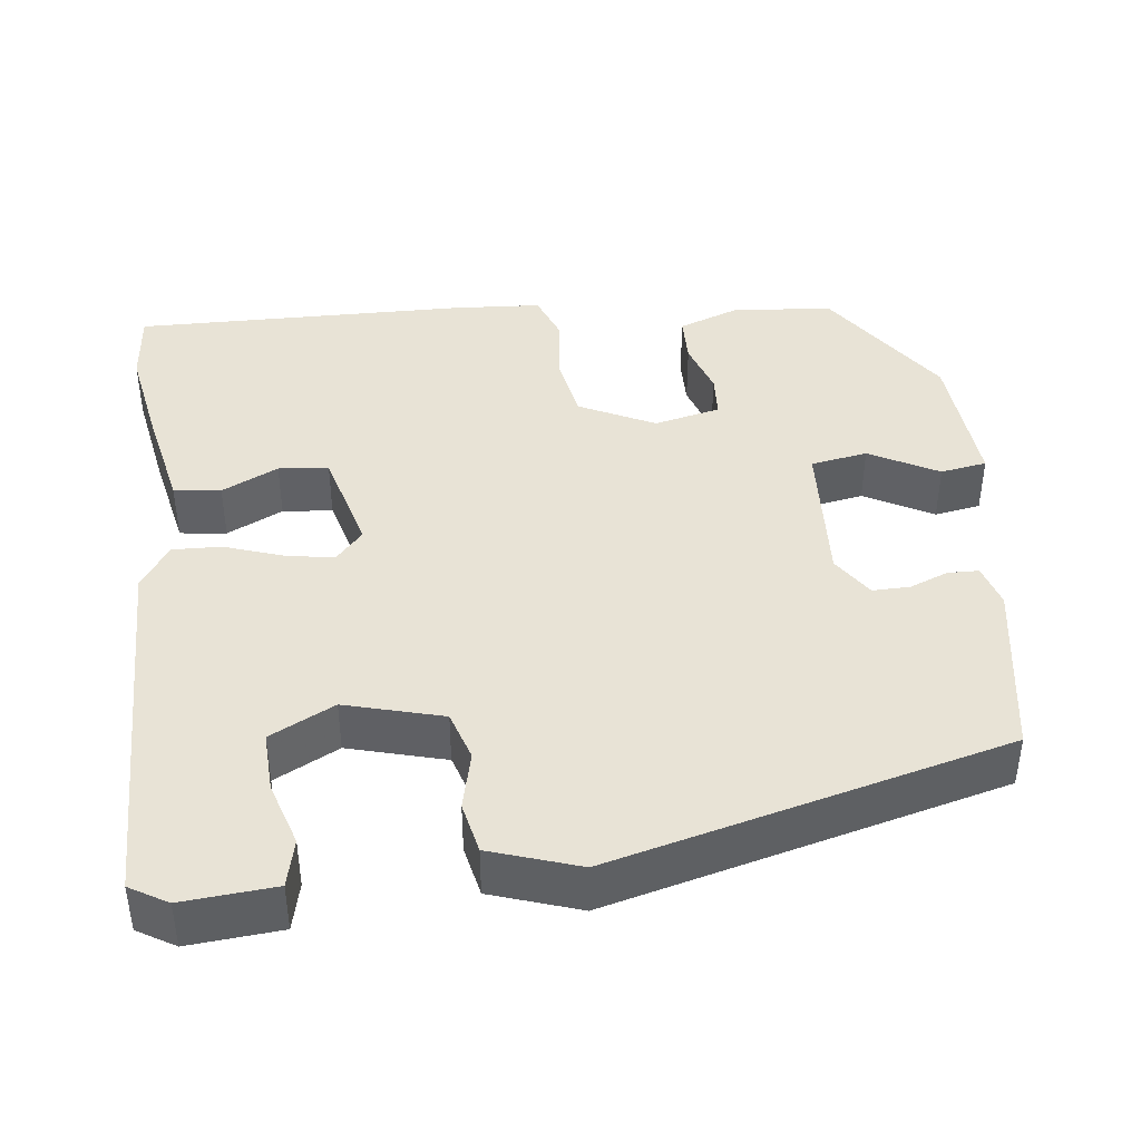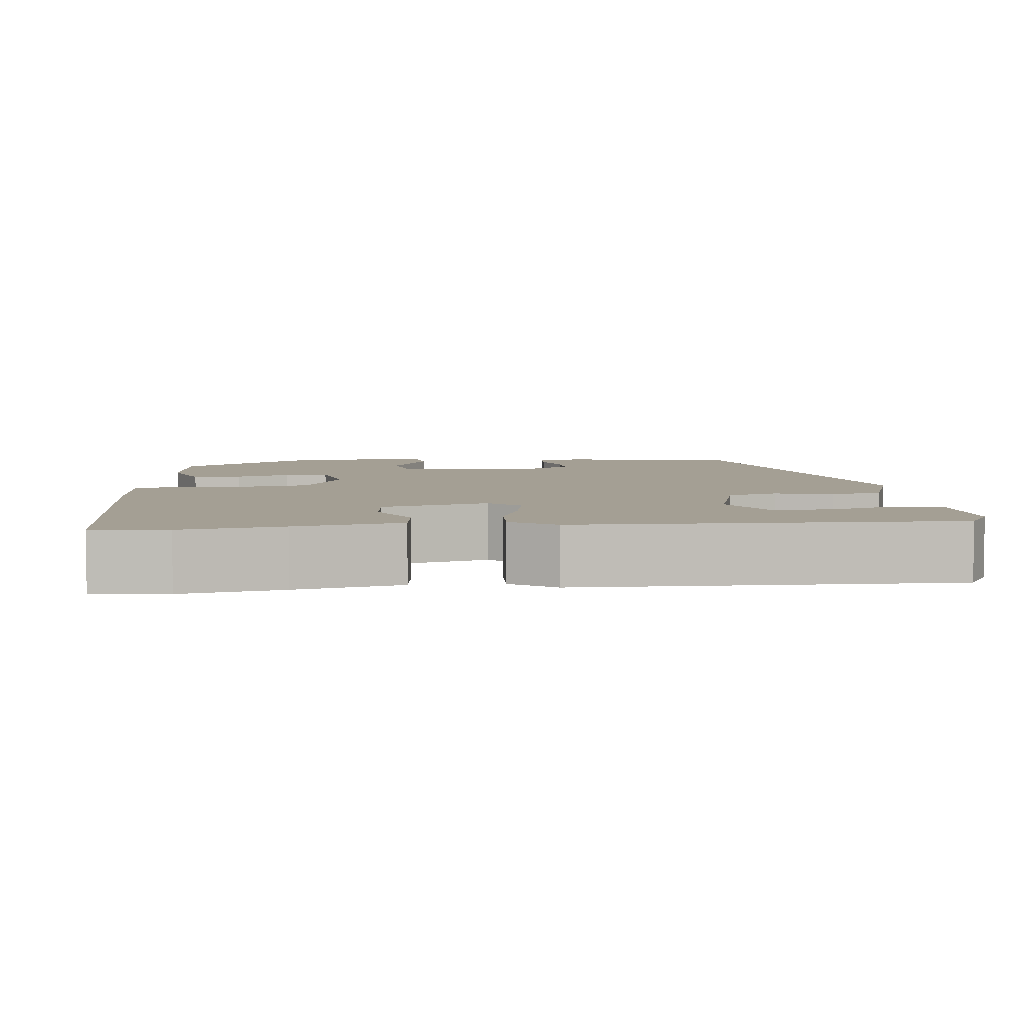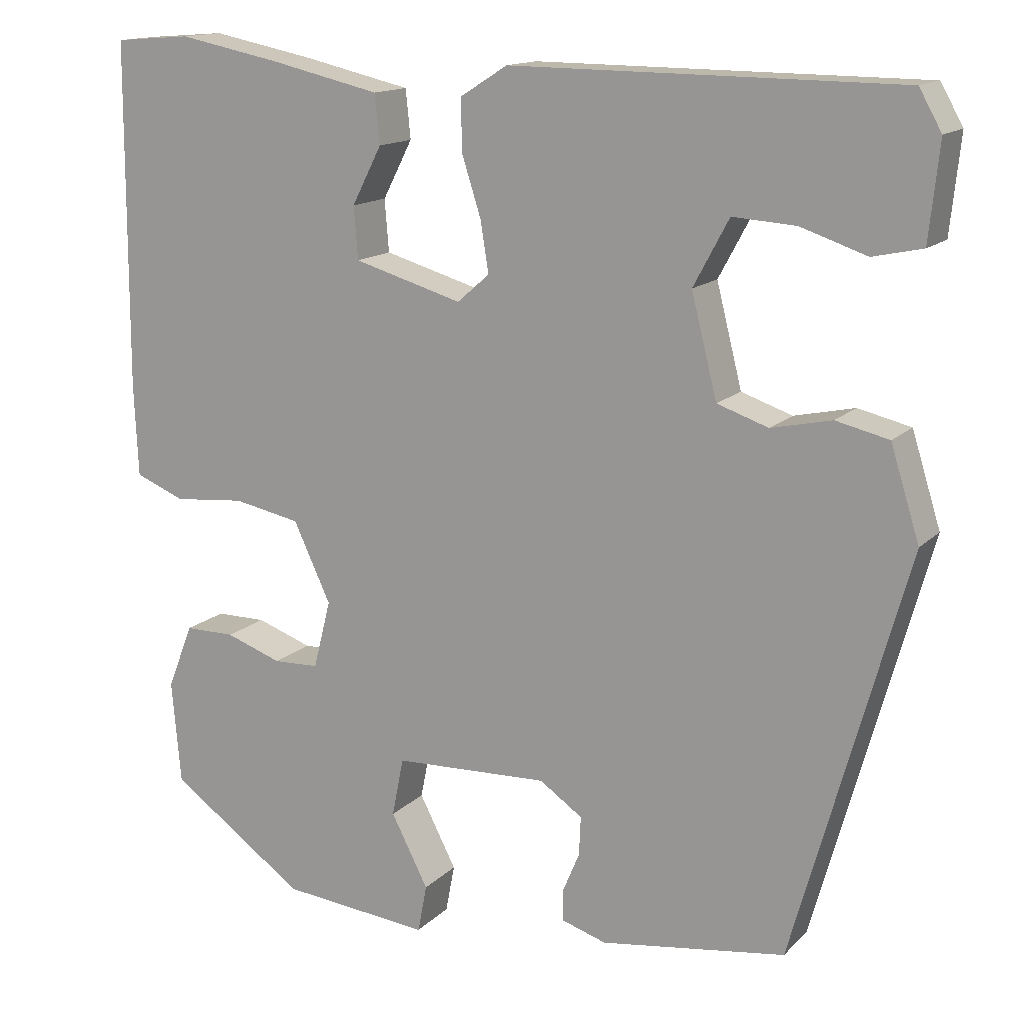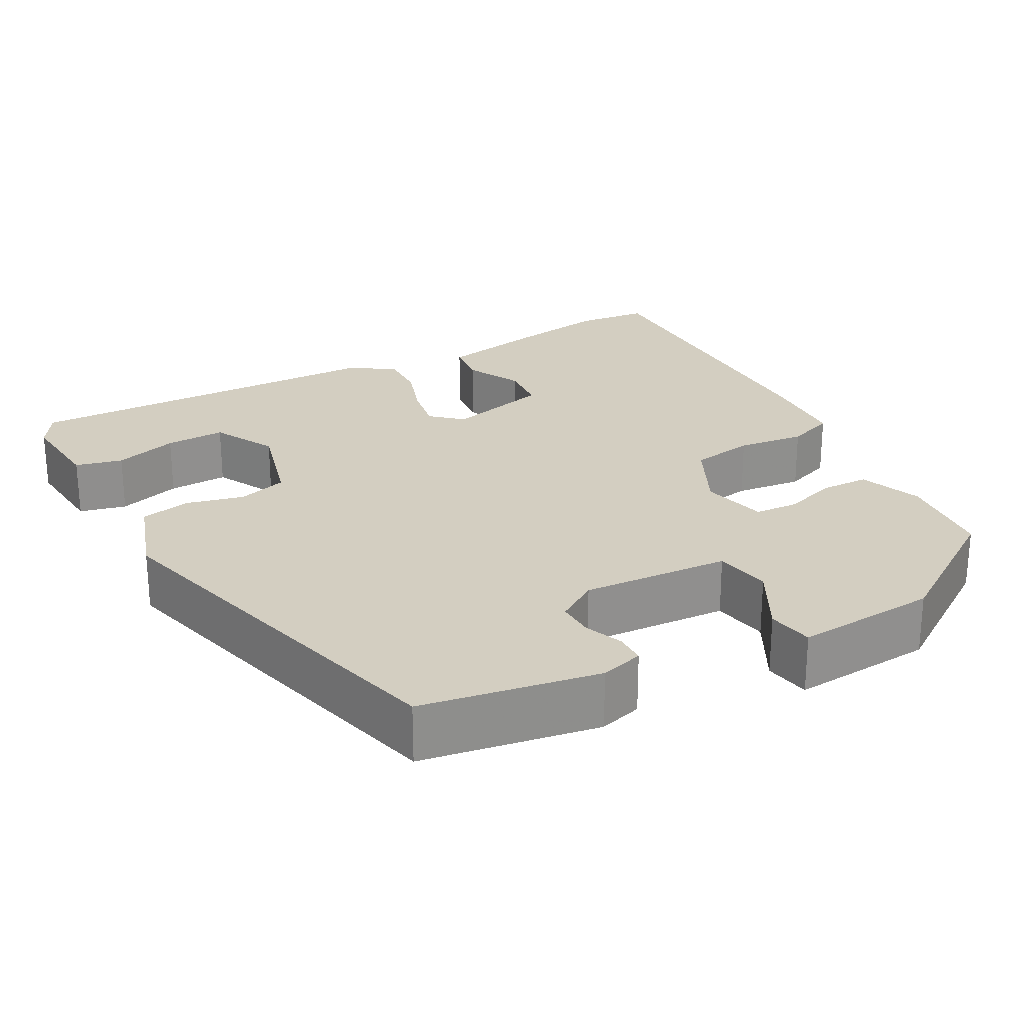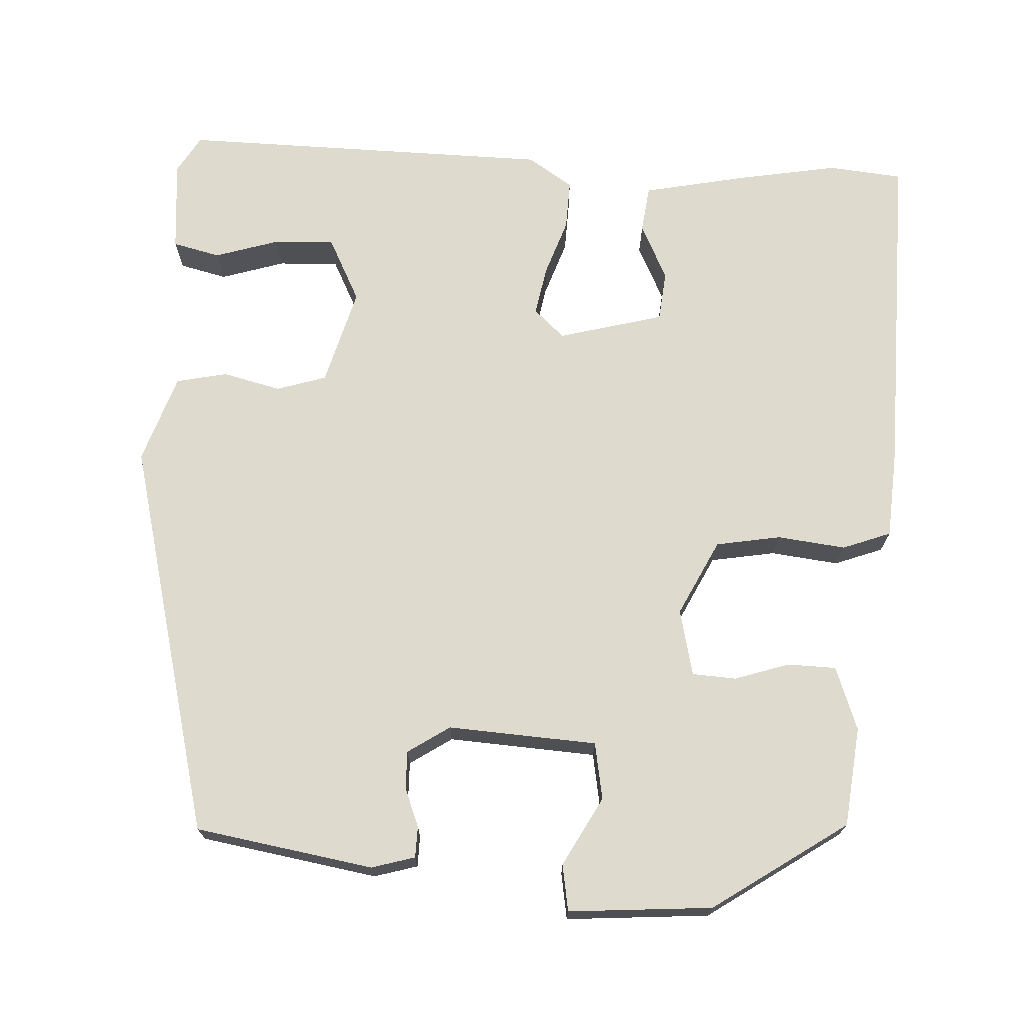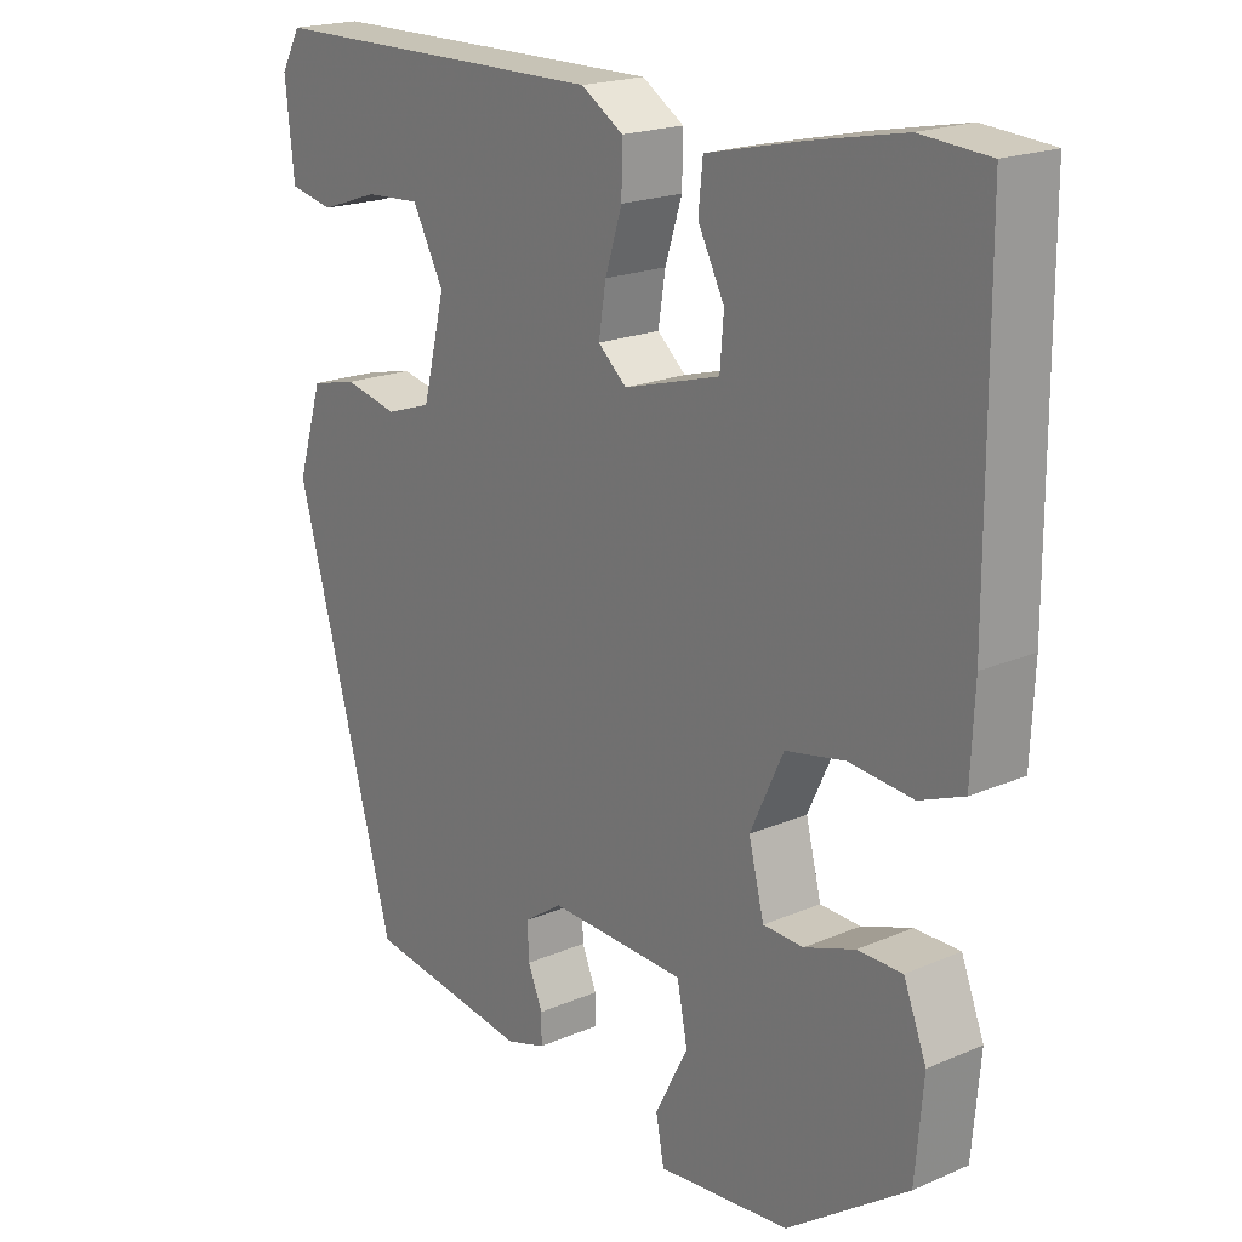
<metadata>
{"format":"obj","ext":"obj","renderer":"f3d","projection":"perspective","resolution":1024,"background":"white","views":[{"elev":41.9,"azim":84.4,"up":"+Y"},{"elev":5.5,"azim":-4.7,"up":"+Y"},{"elev":14.5,"azim":27.6,"up":"+Z"},{"elev":24.9,"azim":152.5,"up":"+Y"},{"elev":71.3,"azim":-175.7,"up":"+Y"},{"elev":19.8,"azim":-128.6,"up":"+Z"}]}
</metadata>
<code>
v 0.342 0.07 -0.492
v 0.118 0.07 -0.524
v 0.064 0.07 -0.507
v 0.064 0.07 -0.468
v 0.084 0.07 -0.42
v 0.086 0.07 -0.373
v 0.034 0.07 -0.337
v -0.153 0.07 -0.344
v -0.167 0.07 -0.415
v -0.122 0.07 -0.502
v -0.133 0.07 -0.56
v -0.313 0.07 -0.542
v -0.478 0.07 -0.425
v -0.489 0.07 -0.3
v -0.458 0.07 -0.221
v -0.397 0.07 -0.221
v -0.329 0.07 -0.245
v -0.274 0.07 -0.243
v -0.253 0.07 -0.16
v -0.298 0.07 -0.064
v -0.379 0.07 -0.048
v -0.465 0.07 -0.056
v -0.525 0.07 -0.032
v -0.53 0.07 0.08
v -0.528 0.07 0.498
v -0.435 0.07 0.505
v -0.31 0.07 0.48
v -0.179 0.07 0.45
v -0.173 0.07 0.391
v -0.209 0.07 0.321
v -0.204 0.07 0.258
v -0.073 0.07 0.22
v -0.034 0.07 0.254
v -0.044 0.07 0.316
v -0.067 0.07 0.388
v -0.068 0.07 0.45
v -0.011 0.07 0.486
v 0.458 0.07 0.482
v 0.485 0.07 0.434
v 0.473 0.07 0.318
v 0.413 0.07 0.305
v 0.333 0.07 0.332
v 0.257 0.07 0.337
v 0.214 0.07 0.257
v 0.245 0.07 0.134
v 0.307 0.07 0.113
v 0.38 0.07 0.129
v 0.444 0.07 0.114
v 0.479 0.07 0.002
v 0.342 0 -0.492
v 0.118 0 -0.524
v 0.064 0 -0.507
v 0.064 0 -0.468
v 0.084 0 -0.42
v 0.086 0 -0.373
v 0.034 0 -0.337
v -0.153 0 -0.344
v -0.167 0 -0.415
v -0.122 0 -0.502
v -0.133 0 -0.56
v -0.313 0 -0.542
v -0.478 0 -0.425
v -0.489 0 -0.3
v -0.458 0 -0.221
v -0.397 0 -0.221
v -0.329 0 -0.245
v -0.274 0 -0.243
v -0.253 0 -0.16
v -0.298 0 -0.064
v -0.379 0 -0.048
v -0.465 0 -0.056
v -0.525 0 -0.032
v -0.53 0 0.08
v -0.528 0 0.498
v -0.435 0 0.505
v -0.31 0 0.48
v -0.179 0 0.45
v -0.173 0 0.391
v -0.209 0 0.321
v -0.204 0 0.258
v -0.073 0 0.22
v -0.034 0 0.254
v -0.044 0 0.316
v -0.067 0 0.388
v -0.068 0 0.45
v -0.011 0 0.486
v 0.458 0 0.482
v 0.485 0 0.434
v 0.473 0 0.318
v 0.413 0 0.305
v 0.333 0 0.332
v 0.257 0 0.337
v 0.214 0 0.257
v 0.245 0 0.134
v 0.307 0 0.113
v 0.38 0 0.129
v 0.444 0 0.114
v 0.479 0 0.002
f 46 47 48 49
f 45 46 49 1
f 44 45 1 2
f 39 40 41 42
f 39 42 43
f 38 39 43
f 37 38 43
f 34 35 36 37
f 33 34 37 43
f 32 33 43 44
f 27 28 29 30
f 27 30 31
f 26 27 31
f 25 26 31
f 24 25 31
f 21 22 23 24
f 20 21 24 31
f 19 20 31 32
f 14 15 16 17
f 14 17 18
f 13 14 18
f 12 13 18
f 9 10 11 12
f 8 9 12 18
f 7 8 18 19
f 2 3 4 5
f 2 5 6
f 44 2 6
f 7 19 32 44
f 6 7 44
f 98 97 96 95
f 50 98 95 94
f 51 50 94 93
f 91 90 89 88
f 92 91 88
f 92 88 87
f 92 87 86
f 86 85 84 83
f 92 86 83 82
f 93 92 82 81
f 79 78 77 76
f 80 79 76
f 80 76 75
f 80 75 74
f 80 74 73
f 73 72 71 70
f 80 73 70 69
f 81 80 69 68
f 66 65 64 63
f 67 66 63
f 67 63 62
f 67 62 61
f 61 60 59 58
f 67 61 58 57
f 68 67 57 56
f 54 53 52 51
f 55 54 51
f 55 51 93
f 93 81 68 56
f 93 56 55
f 1 50 51 2
f 2 51 52 3
f 3 52 53 4
f 4 53 54 5
f 5 54 55 6
f 6 55 56 7
f 7 56 57 8
f 8 57 58 9
f 9 58 59 10
f 10 59 60 11
f 11 60 61 12
f 12 61 62 13
f 13 62 63 14
f 14 63 64 15
f 15 64 65 16
f 16 65 66 17
f 17 66 67 18
f 18 67 68 19
f 19 68 69 20
f 20 69 70 21
f 21 70 71 22
f 22 71 72 23
f 23 72 73 24
f 24 73 74 25
f 25 74 75 26
f 26 75 76 27
f 27 76 77 28
f 28 77 78 29
f 29 78 79 30
f 30 79 80 31
f 31 80 81 32
f 32 81 82 33
f 33 82 83 34
f 34 83 84 35
f 35 84 85 36
f 36 85 86 37
f 37 86 87 38
f 38 87 88 39
f 39 88 89 40
f 40 89 90 41
f 41 90 91 42
f 42 91 92 43
f 43 92 93 44
f 44 93 94 45
f 45 94 95 46
f 46 95 96 47
f 47 96 97 48
f 48 97 98 49
f 49 98 50 1

</code>
